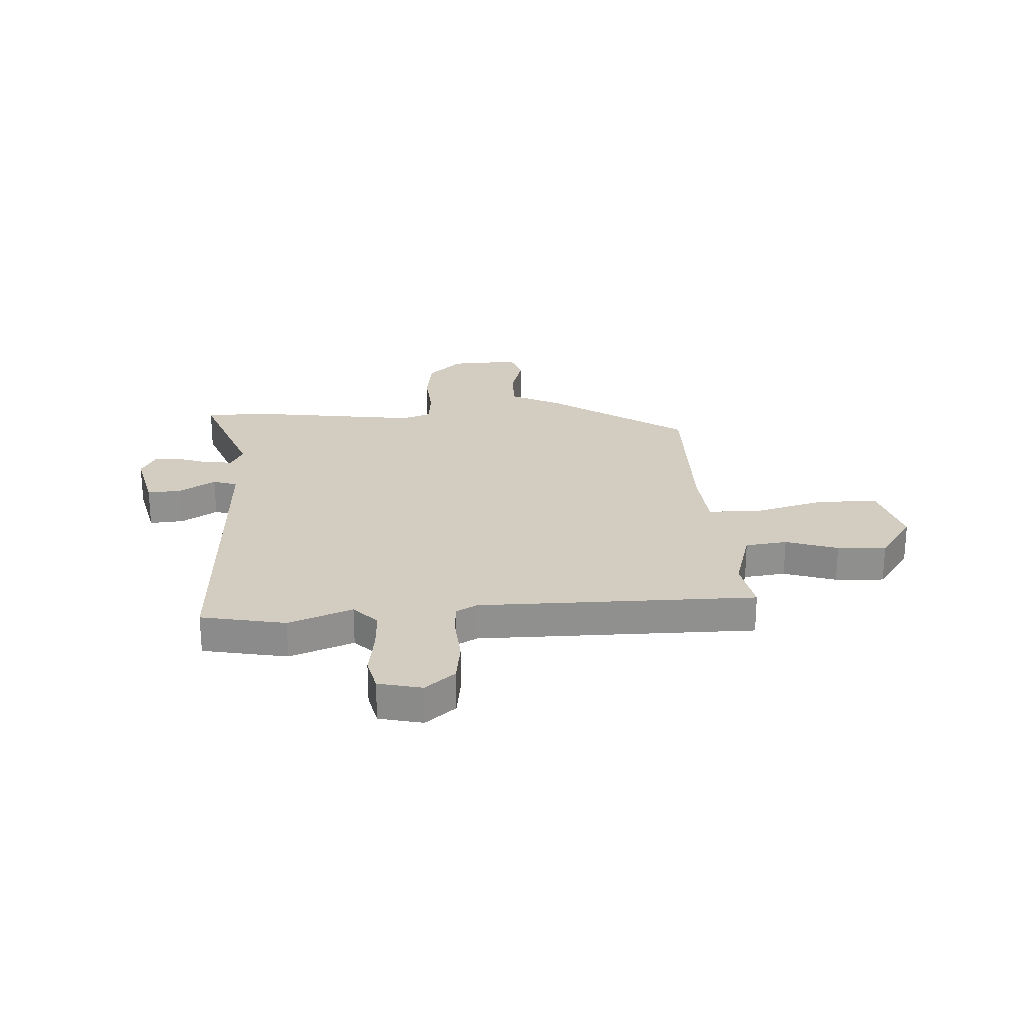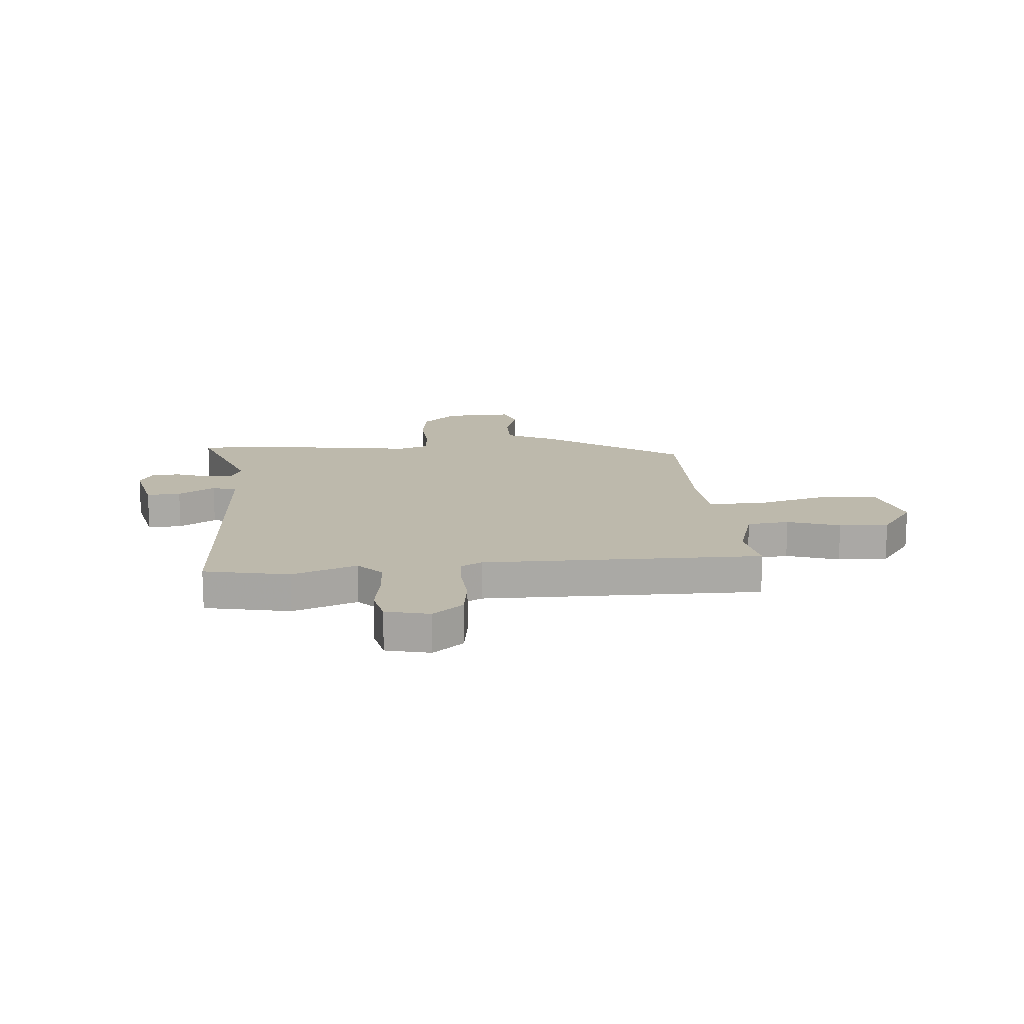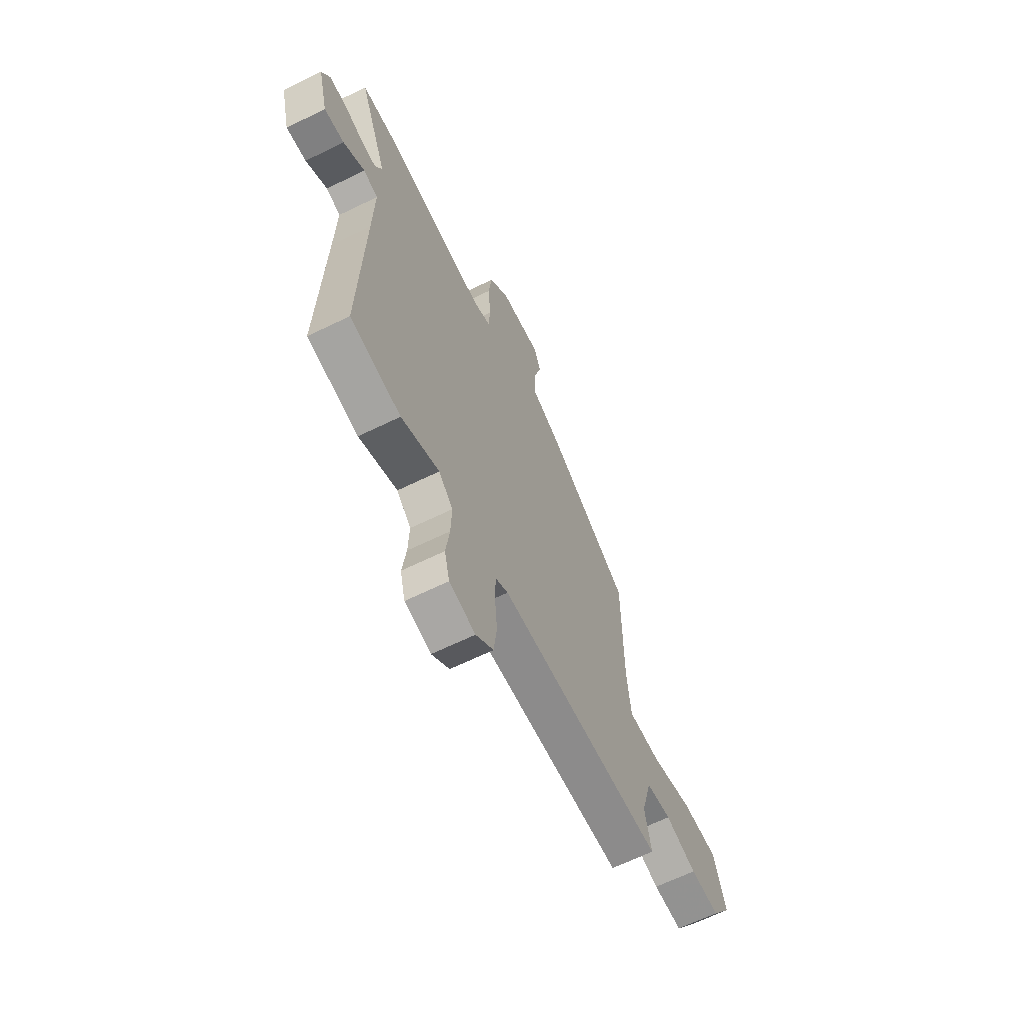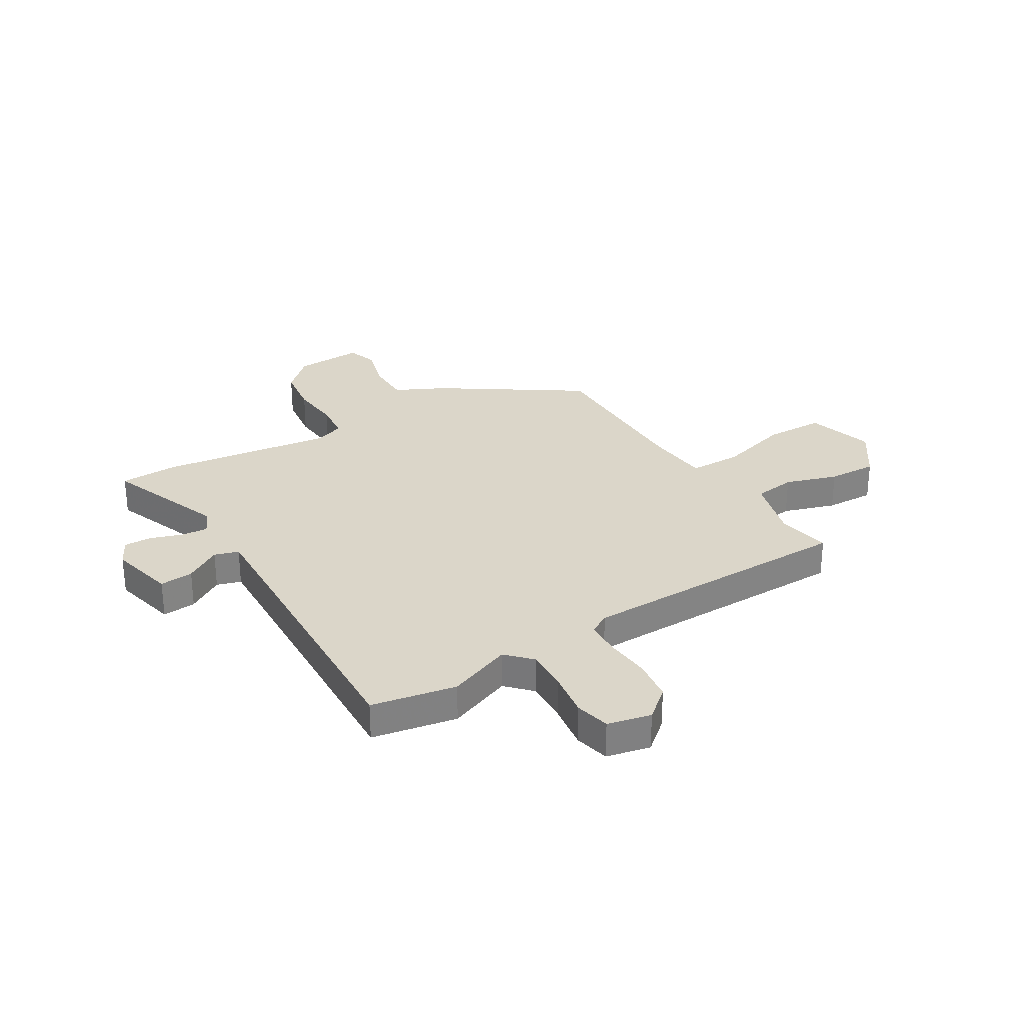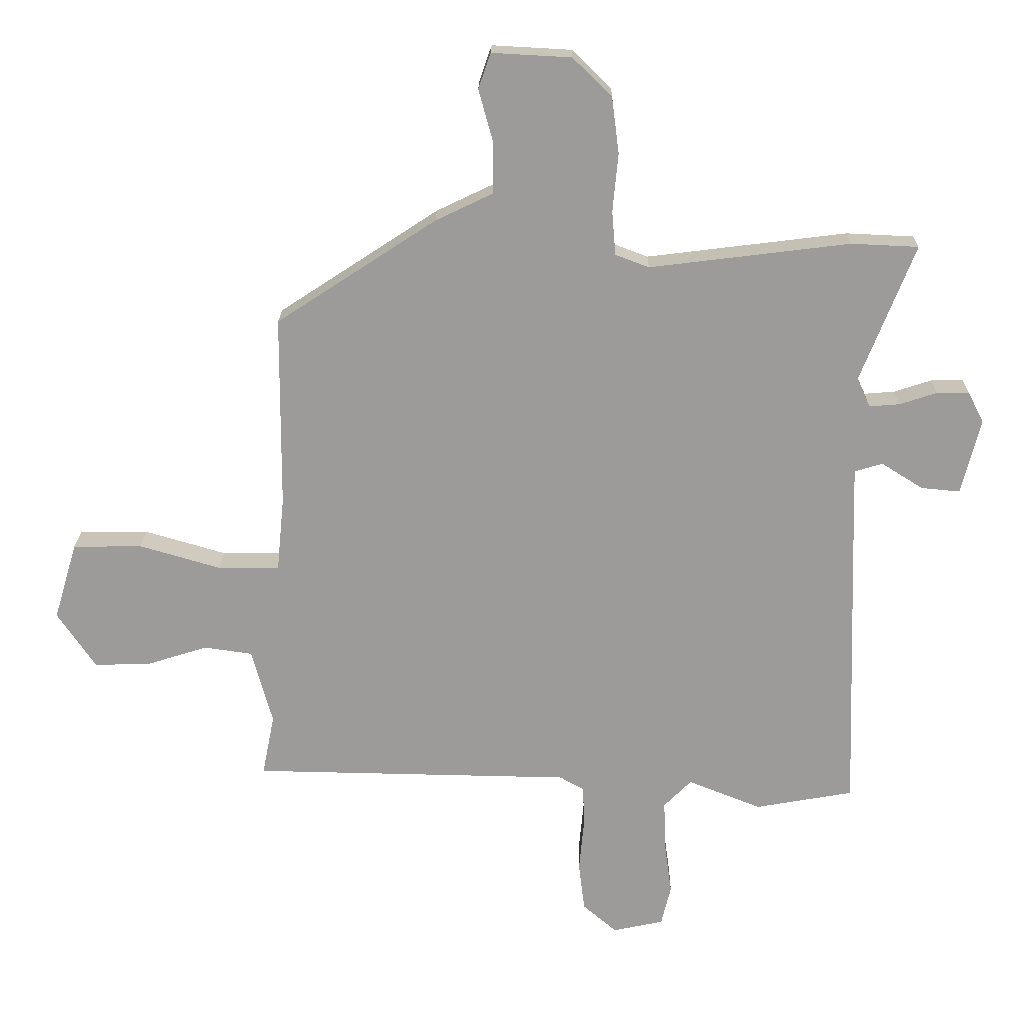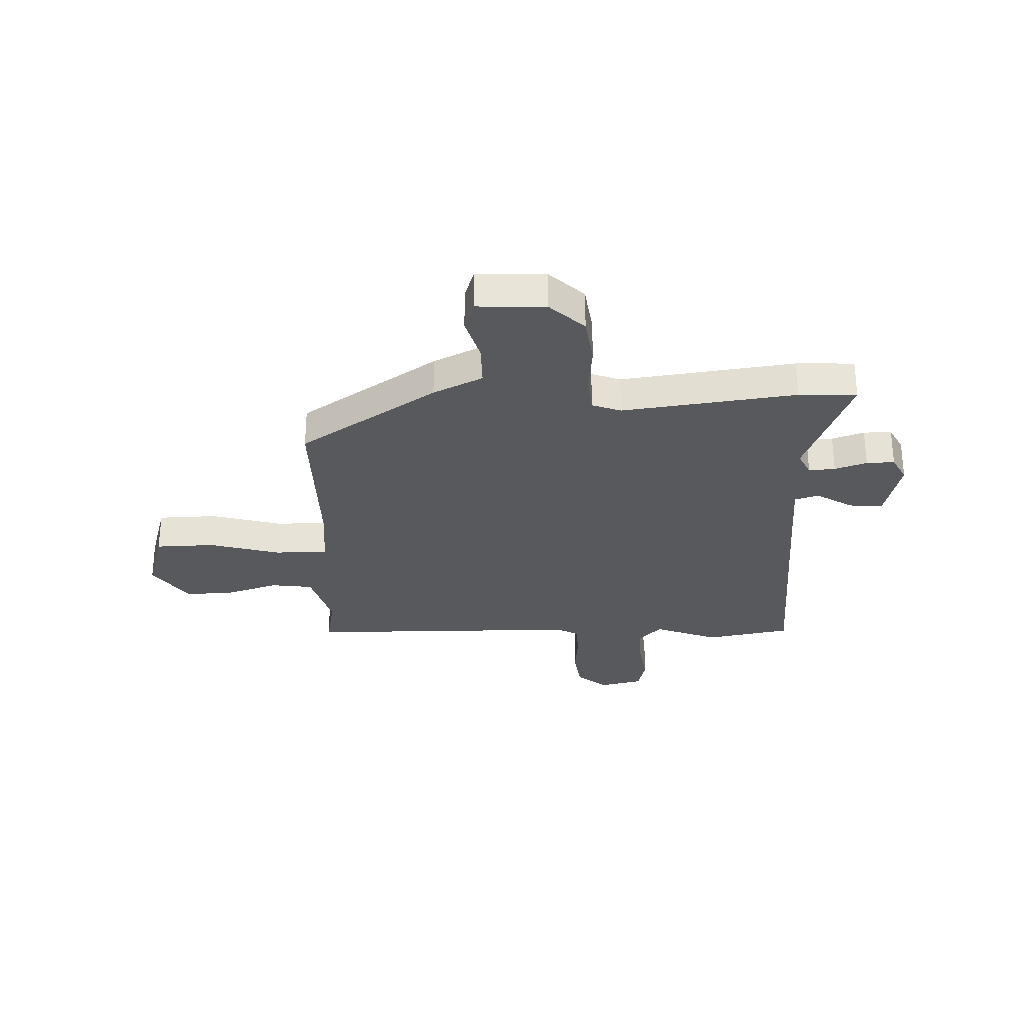
<metadata>
{"format":"obj","ext":"obj","renderer":"f3d","projection":"perspective","resolution":1024,"background":"white","views":[{"elev":24.8,"azim":177.5,"up":"+Y"},{"elev":15.0,"azim":176.4,"up":"+Y"},{"elev":-64.8,"azim":116.2,"up":"+Z"},{"elev":29.8,"azim":149.2,"up":"+Y"},{"elev":20.2,"azim":0.9,"up":"+Z"},{"elev":-29.5,"azim":2.4,"up":"+Y"}]}
</metadata>
<code>
v -0.448 0.07 0.364
v -0.186 0.07 0.536
v -0.092 0.07 0.581
v -0.091 0.07 0.664
v -0.115 0.07 0.751
v -0.095 0.07 0.809
v 0.035 0.07 0.802
v 0.099 0.07 0.74
v 0.111 0.07 0.647
v 0.102 0.07 0.552
v 0.108 0.07 0.48
v 0.163 0.07 0.459
v 0.492 0.07 0.5
v 0.602 0.07 0.495
v 0.513 0.07 0.269
v 0.535 0.07 0.222
v 0.585 0.07 0.226
v 0.646 0.07 0.246
v 0.699 0.07 0.247
v 0.725 0.07 0.196
v 0.694 0.07 0.072
v 0.63 0.07 0.078
v 0.562 0.07 0.121
v 0.516 0.07 0.107
v 0.521 0.07 -0.056
v 0.536 0.07 -0.494
v 0.375 0.07 -0.523
v 0.254 0.07 -0.475
v 0.209 0.07 -0.521
v 0.212 0.07 -0.602
v 0.224 0.07 -0.689
v 0.208 0.07 -0.755
v 0.125 0.07 -0.773
v 0.069 0.07 -0.725
v 0.059 0.07 -0.645
v 0.067 0.07 -0.558
v 0.065 0.07 -0.491
v 0.025 0.07 -0.468
v -0.5 0.07 -0.459
v -0.48 0.07 -0.358
v -0.514 0.07 -0.234
v -0.593 0.07 -0.223
v -0.692 0.07 -0.254
v -0.785 0.07 -0.257
v -0.848 0.07 -0.164
v -0.81 0.07 -0.037
v -0.697 0.07 -0.035
v -0.563 0.07 -0.074
v -0.462 0.07 -0.074
v -0.45 0.07 0.049
v -0.448 0 0.364
v -0.186 0 0.536
v -0.092 0 0.581
v -0.091 0 0.664
v -0.115 0 0.751
v -0.095 0 0.809
v 0.035 0 0.802
v 0.099 0 0.74
v 0.111 0 0.647
v 0.102 0 0.552
v 0.108 0 0.48
v 0.163 0 0.459
v 0.492 0 0.5
v 0.602 0 0.495
v 0.513 0 0.269
v 0.535 0 0.222
v 0.585 0 0.226
v 0.646 0 0.246
v 0.699 0 0.247
v 0.725 0 0.196
v 0.694 0 0.072
v 0.63 0 0.078
v 0.562 0 0.121
v 0.516 0 0.107
v 0.521 0 -0.056
v 0.536 0 -0.494
v 0.375 0 -0.523
v 0.254 0 -0.475
v 0.209 0 -0.521
v 0.212 0 -0.602
v 0.224 0 -0.689
v 0.208 0 -0.755
v 0.125 0 -0.773
v 0.069 0 -0.725
v 0.059 0 -0.645
v 0.067 0 -0.558
v 0.065 0 -0.491
v 0.025 0 -0.468
v -0.5 0 -0.459
v -0.48 0 -0.358
v -0.514 0 -0.234
v -0.593 0 -0.223
v -0.692 0 -0.254
v -0.785 0 -0.257
v -0.848 0 -0.164
v -0.81 0 -0.037
v -0.697 0 -0.035
v -0.563 0 -0.074
v -0.462 0 -0.074
v -0.45 0 0.049
f 46 47 48
f 45 46 48
f 44 45 48
f 43 44 48
f 42 43 48
f 41 42 48 49
f 40 41 49
f 38 39 40
f 38 40 49 50
f 34 35 36
f 33 34 36
f 32 33 36
f 31 32 36
f 30 31 36
f 29 30 36 37
f 1 2 3
f 50 1 3
f 38 50 3
f 37 38 3
f 29 37 3
f 28 29 3
f 21 22 23
f 20 21 23
f 19 20 23
f 18 19 23
f 17 18 23
f 16 17 23 24
f 15 16 24
f 12 13 14 15
f 11 12 15 24
f 8 9 10
f 7 8 10
f 6 7 10
f 5 6 10
f 4 5 10
f 4 10 11
f 3 4 11
f 28 3 11
f 27 28 11
f 26 27 11
f 25 26 11
f 11 24 25
f 98 97 96
f 98 96 95
f 98 95 94
f 98 94 93
f 98 93 92
f 99 98 92 91
f 99 91 90
f 90 89 88
f 100 99 90 88
f 86 85 84
f 86 84 83
f 86 83 82
f 86 82 81
f 86 81 80
f 87 86 80 79
f 53 52 51
f 53 51 100
f 53 100 88
f 53 88 87
f 53 87 79
f 53 79 78
f 73 72 71
f 73 71 70
f 73 70 69
f 73 69 68
f 73 68 67
f 74 73 67 66
f 74 66 65
f 65 64 63 62
f 74 65 62 61
f 60 59 58
f 60 58 57
f 60 57 56
f 60 56 55
f 60 55 54
f 61 60 54
f 61 54 53
f 61 53 78
f 61 78 77
f 61 77 76
f 61 76 75
f 75 74 61
f 1 51 52 2
f 2 52 53 3
f 3 53 54 4
f 4 54 55 5
f 5 55 56 6
f 6 56 57 7
f 7 57 58 8
f 8 58 59 9
f 9 59 60 10
f 10 60 61 11
f 11 61 62 12
f 12 62 63 13
f 13 63 64 14
f 14 64 65 15
f 15 65 66 16
f 16 66 67 17
f 17 67 68 18
f 18 68 69 19
f 19 69 70 20
f 20 70 71 21
f 21 71 72 22
f 22 72 73 23
f 23 73 74 24
f 24 74 75 25
f 25 75 76 26
f 26 76 77 27
f 27 77 78 28
f 28 78 79 29
f 29 79 80 30
f 30 80 81 31
f 31 81 82 32
f 32 82 83 33
f 33 83 84 34
f 34 84 85 35
f 35 85 86 36
f 36 86 87 37
f 37 87 88 38
f 38 88 89 39
f 39 89 90 40
f 40 90 91 41
f 41 91 92 42
f 42 92 93 43
f 43 93 94 44
f 44 94 95 45
f 45 95 96 46
f 46 96 97 47
f 47 97 98 48
f 48 98 99 49
f 49 99 100 50
f 50 100 51 1

</code>
